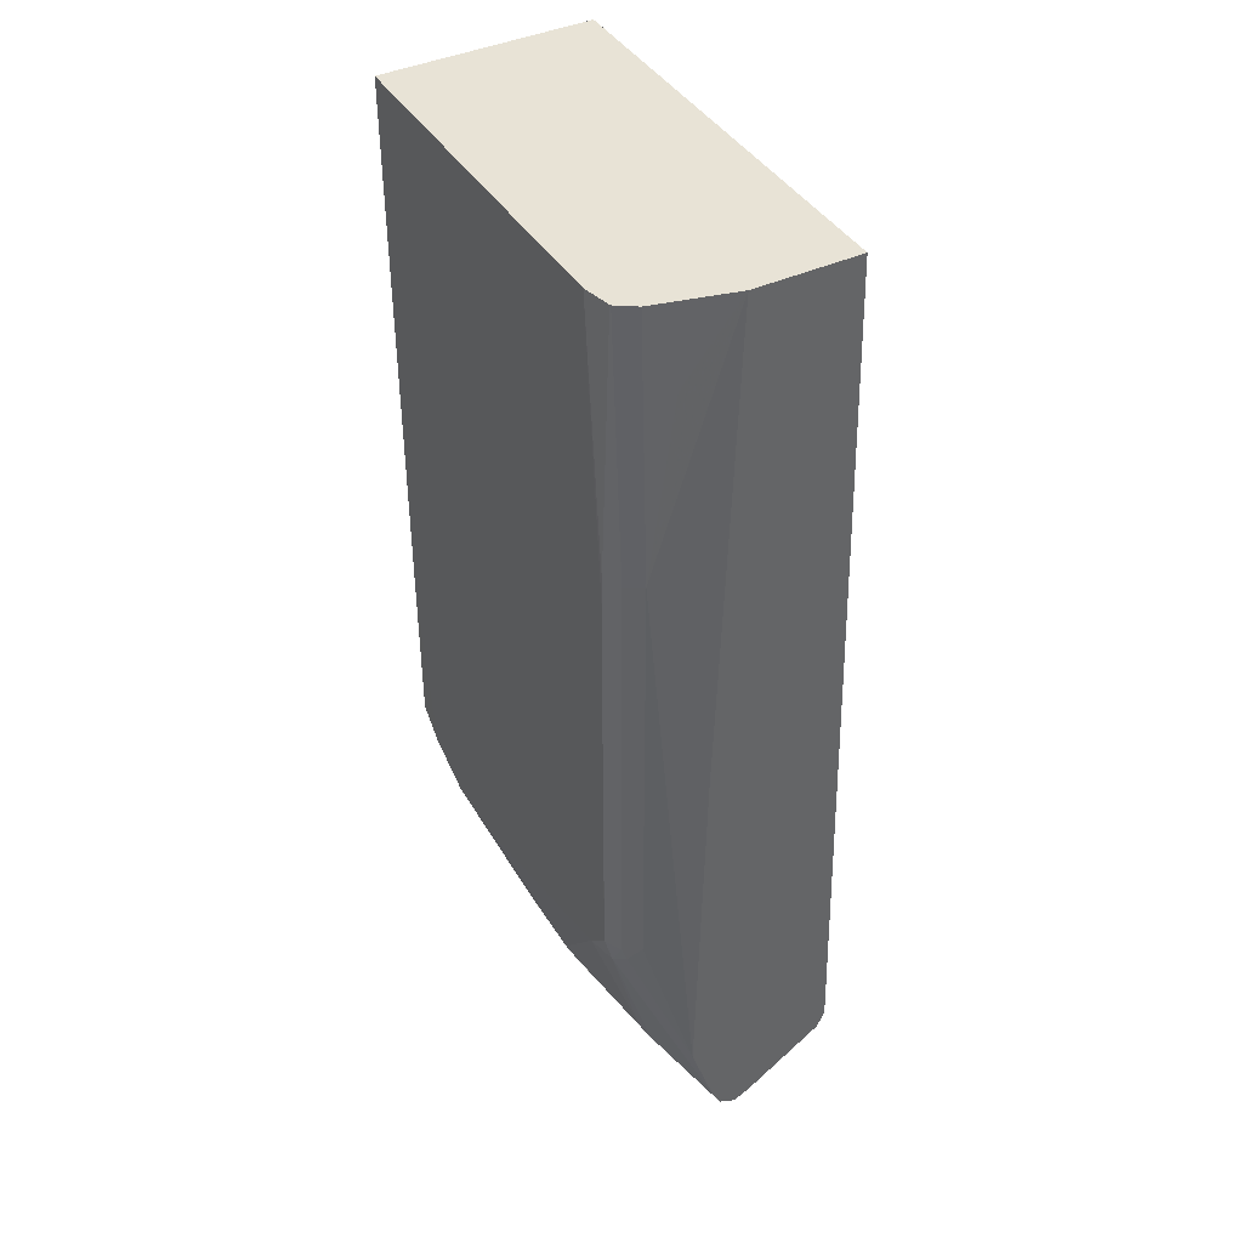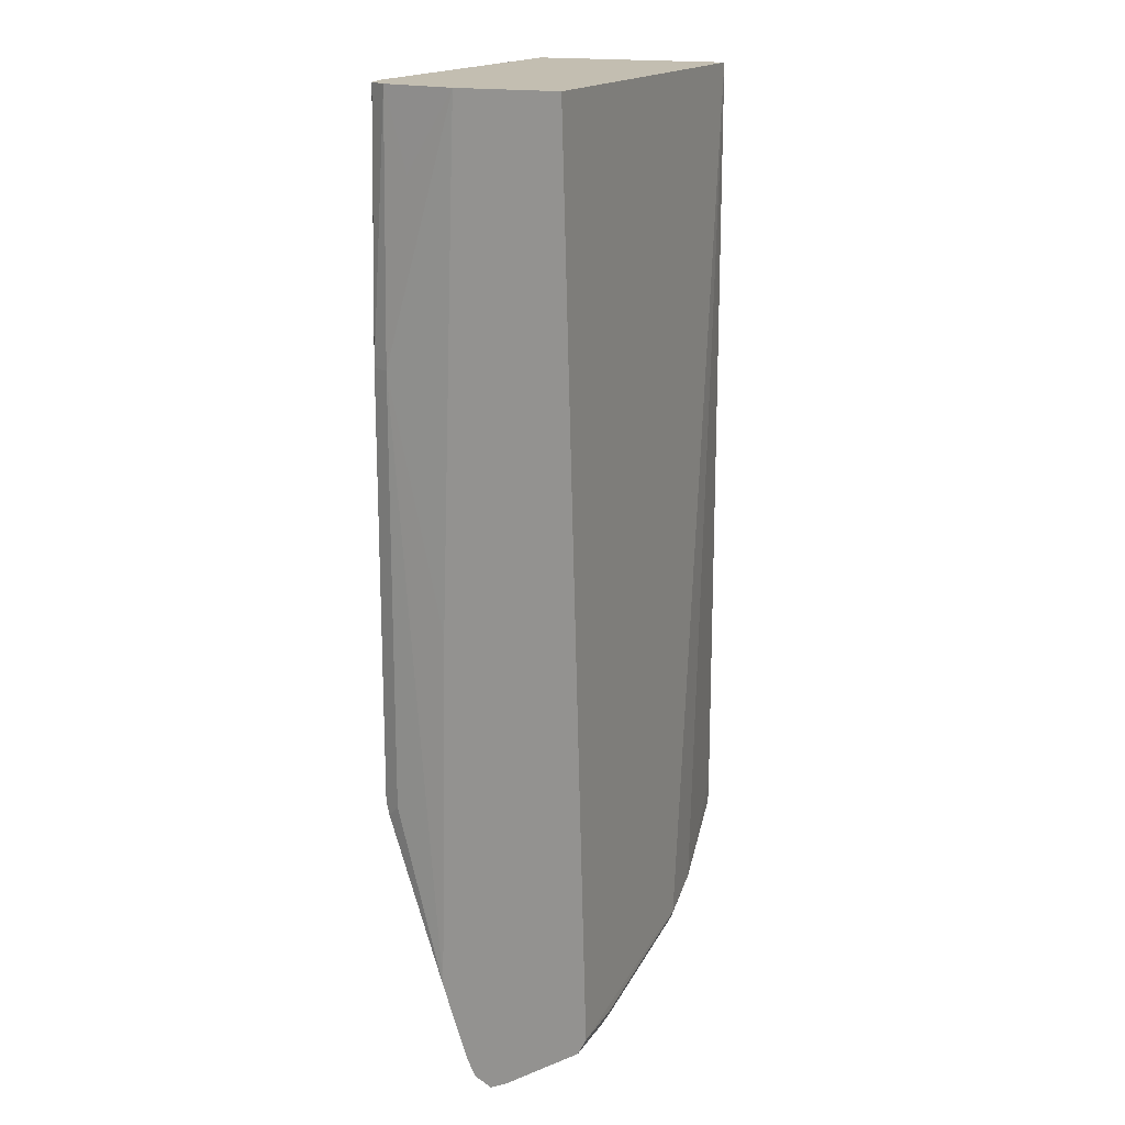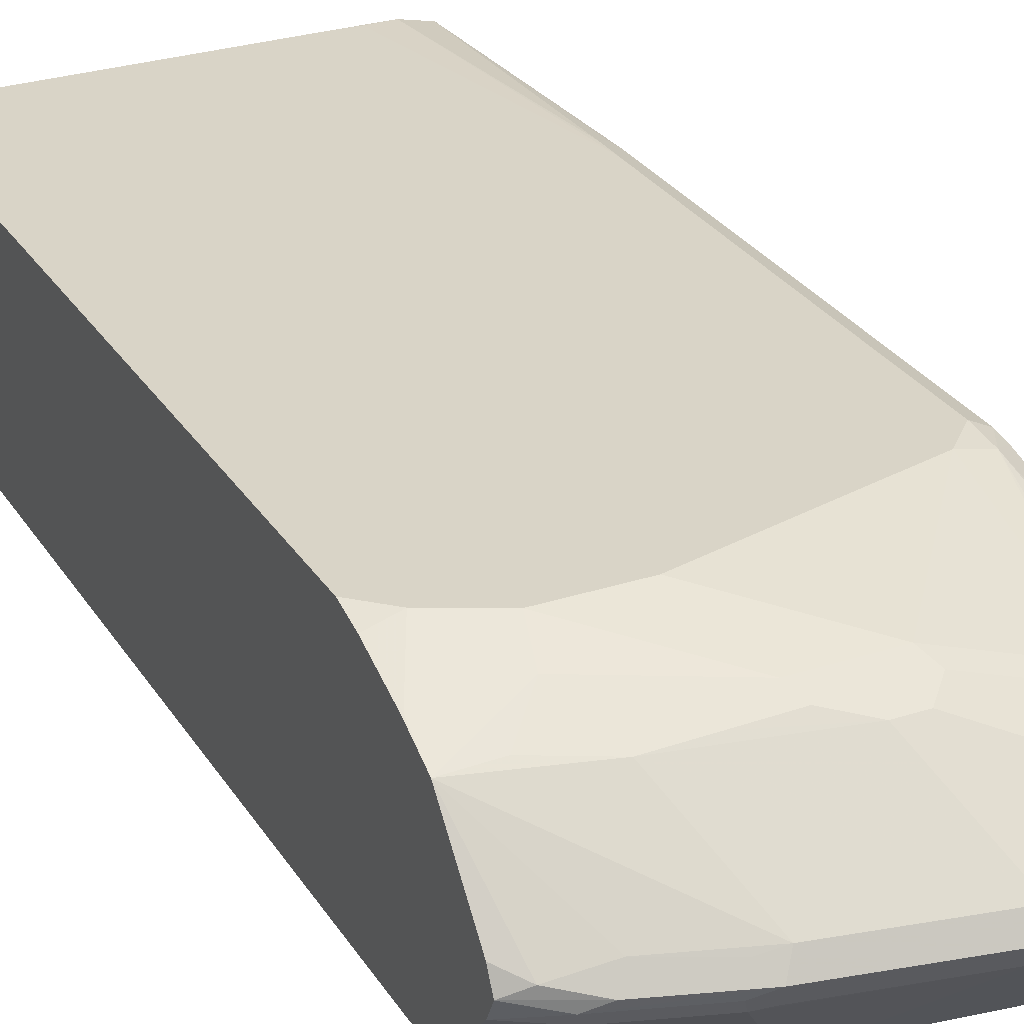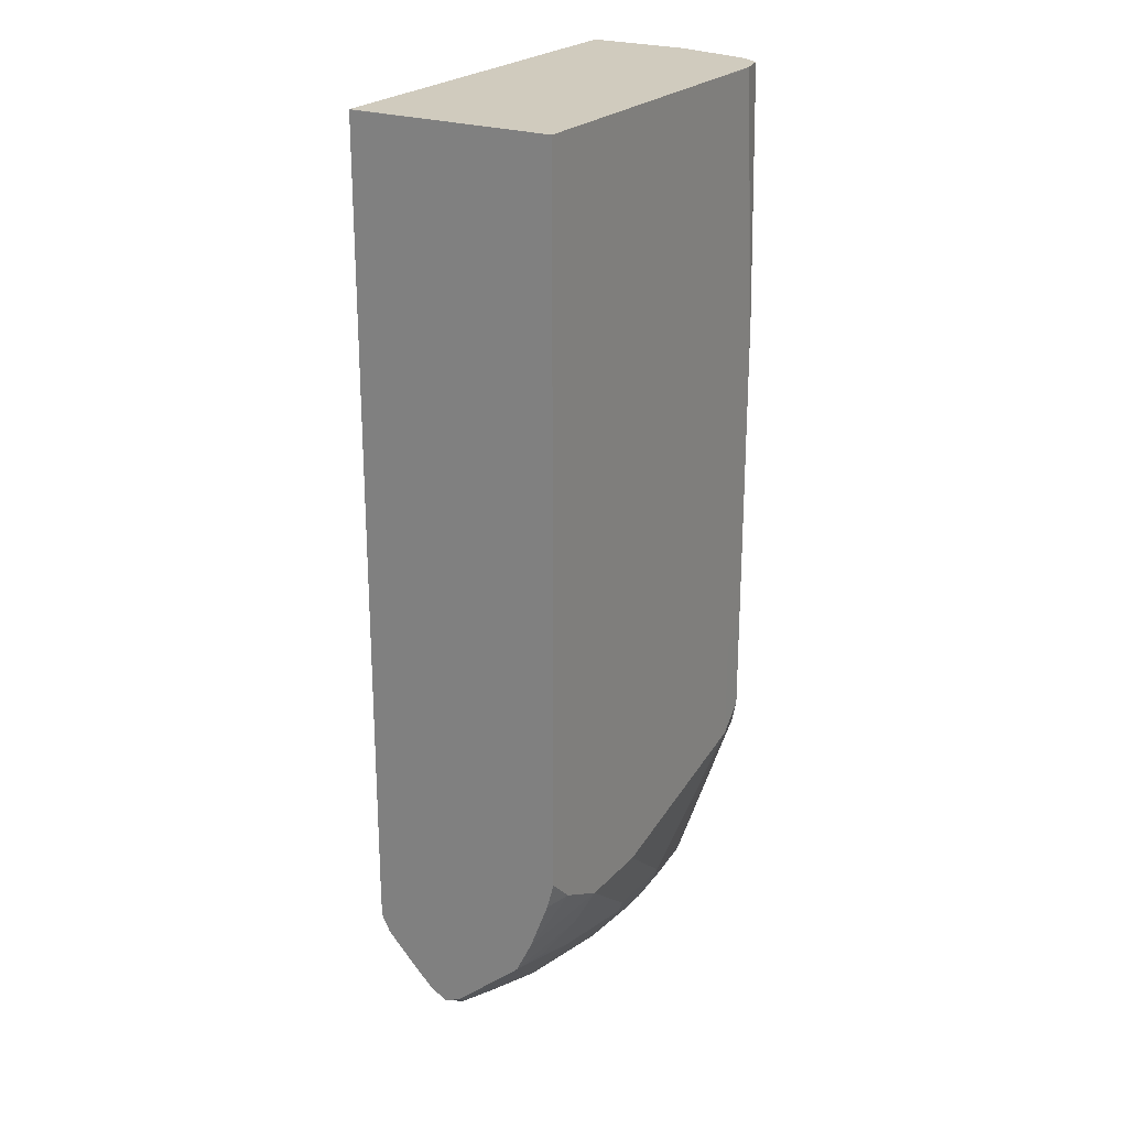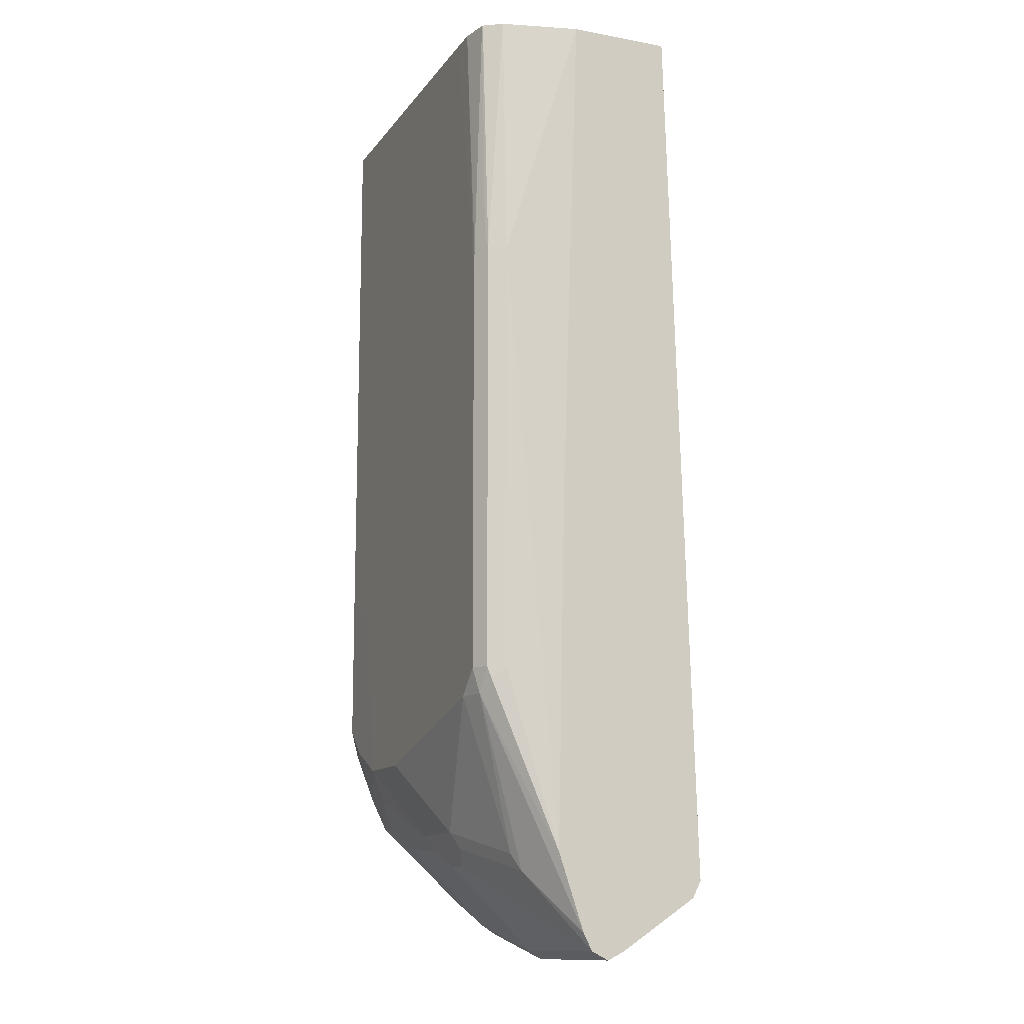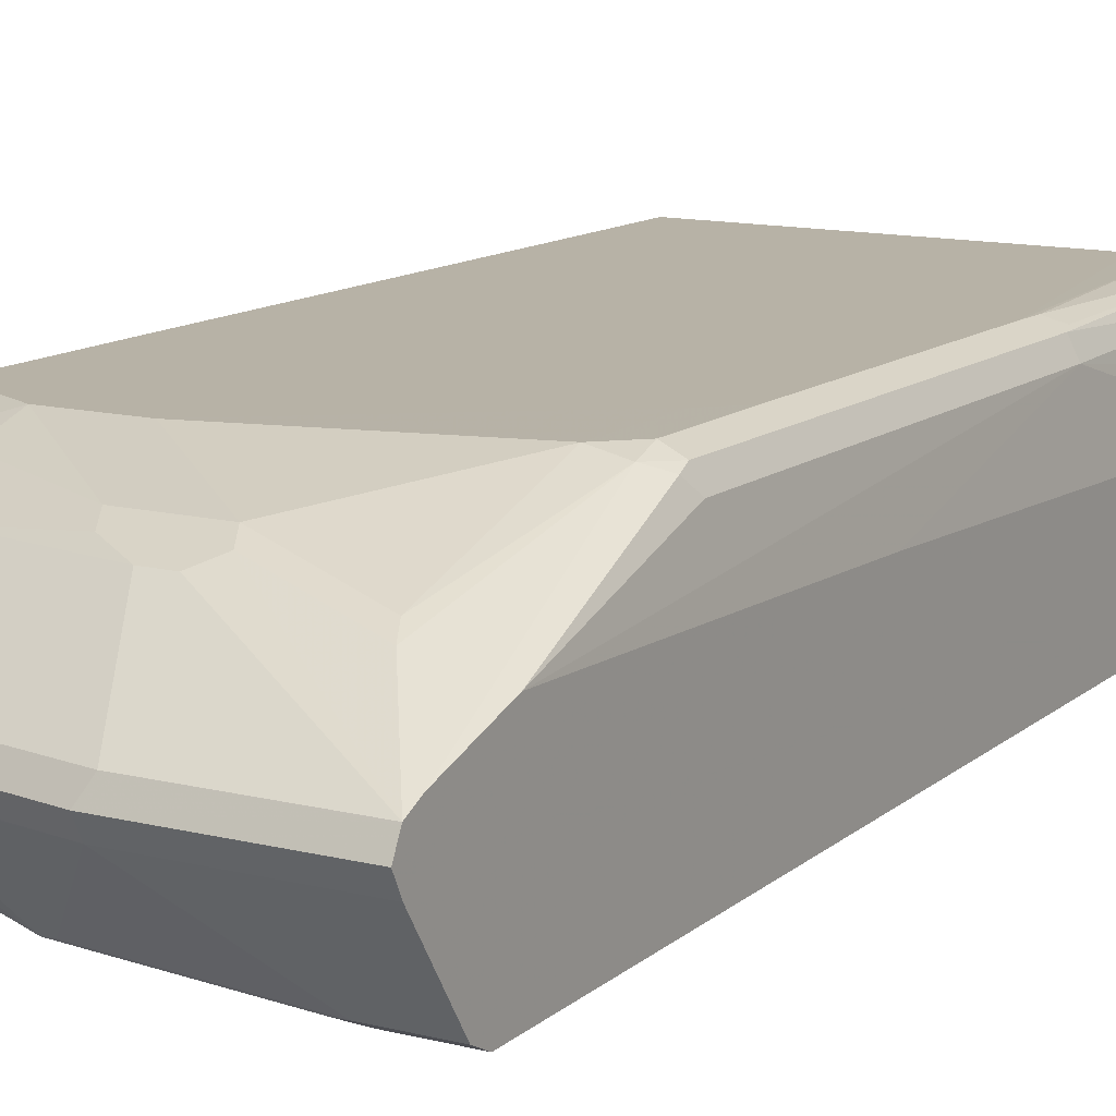
<metadata>
{"format":"obj","ext":"obj","renderer":"f3d","projection":"perspective","resolution":1024,"background":"white","views":[{"elev":41.6,"azim":-119.1,"up":"+Z"},{"elev":17.2,"azim":-66.7,"up":"+Z"},{"elev":28.5,"azim":153.9,"up":"+Y"},{"elev":23.6,"azim":121.1,"up":"+Z"},{"elev":-12.9,"azim":-112.6,"up":"+Z"},{"elev":12.4,"azim":-149.3,"up":"+Y"}]}
</metadata>
<code>
v -0.008017 -0.1485 -0.1692
v 0.3407 -0.1485 -0.1692
v -0.008017 -0.06368 -0.1692
v -0.008017 -0.1698 -0.9126
v 0.1698 -0.1698 -0.8913
v 0.191 -0.1698 -0.8913
v 0.2441 -0.1645 -0.8807
v 0.3407 -0.1485 -0.1698
v 0.3407 -0.07961 -0.1692
v 0.007823 0.0005595 -0.1692
v 5.53e-06 -0.02124 -0.2335
v 5.53e-06 -1.89e-06 -0.382
v -0.008017 -0.06196 -0.2151
v -0.008017 -0.1627 -0.9267
v 0.04247 -0.1698 -0.9126
v 0.2016 -0.1645 -0.9019
v 0.3077 -0.1432 -0.8807
v 0.3407 -0.1415 -0.863
v 0.3407 -0.1488 -0.8487
v 0.3407 -0.1491 -0.8271
v 0.3407 -0.1491 -0.8076
v 0.3407 0.02139 -0.1692
v 0.01789 0.01562 -0.1692
v 0.007106 0.01414 -0.382
v -0.008017 -0.04907 -0.5876
v 5.53e-06 -1.89e-06 -0.7427
v -0.008017 -0.04246 -0.8913
v 0.04247 -0.1627 -0.9267
v -0.008017 -0.09903 -0.9691
v 0.05309 -0.1645 -0.9232
v 0.191 -0.1627 -0.9055
v 0.2441 -0.1008 -0.9444
v 0.3077 -0.1008 -0.9232
v 0.2334 -0.1556 -0.8983
v 0.3289 -0.1326 -0.8807
v 0.3407 -0.1132 -0.8921
v 0.08535 0.02139 -0.1692
v 0.3407 0.02139 -0.6362
v 0.01827 0.01587 -0.1692
v 0.01062 0.0159 -0.3714
v 0.02124 0.02122 -0.382
v 0.007106 0.01414 -0.7427
v 0.005331 0.01061 -0.7534
v 0.01858 0.0159 -0.764
v -0.008017 -0.06368 -0.955
v 0.1273 -0.09903 -0.9691
v -0.008017 -0.09023 -0.9736
v 0.2334 -0.09903 -0.9479
v 0.2334 -0.08488 -0.955
v 0.2476 -0.09196 -0.9479
v 0.3112 -0.09196 -0.9267
v 0.3407 -0.09903 -0.9055
v 0.04189 0.02122 -0.1692
v 0.06412 0.02139 -0.1702
v 0.3407 0.02122 -0.764
v 0.3183 0.02122 -0.7852
v 0.2759 0.02122 -0.8064
v 0.2973 0.02139 -0.6576
v 0.01864 0.01605 -0.1692
v 0.02168 0.02139 -0.4037
v 0.02158 0.02139 -0.425
v 0.02124 0.02122 -0.7427
v 0.04247 0.02122 -0.764
v 0.04247 -0.02124 -0.8913
v 0.03537 -0.02831 -0.9055
v -0.008017 -0.07075 -0.9691
v 0.1273 -0.08488 -0.9762
v -0.008017 -0.08488 -0.9762
v 0.2264 -0.07075 -0.9479
v 0.2441 -0.07427 -0.9444
v 0.2971 -0.08488 -0.9337
v 0.3407 -0.08488 -0.9126
v 0.3407 0.01532 -0.7863
v 0.3395 -1.89e-06 -0.8276
v 0.3077 0.01061 -0.8171
v 0.2122 0.02122 -0.8064
v 0.06313 0.02139 -0.6784
v 0.08409 0.02139 -0.6783
v 0.2829 0.007071 -0.8347
v 0.191 -1.89e-06 -0.8701
v 0.02158 0.02139 -0.6366
v 0.02199 0.02139 -0.6579
v 0.04254 0.02139 -0.6784
v 0.1273 -1.89e-06 -0.8701
v 0.1203 -0.007075 -0.8842
v 0.1203 -0.07075 -0.9691
v -0.008017 -0.07169 -0.9696
v 0.1344 -0.01415 -0.8983
v 0.29 -0.07075 -0.9267
v 0.2617 -0.01415 -0.8772
v 0.3407 -0.01415 -0.8559
v 0.3077 -0.07427 -0.9232
v 0.3254 -0.07781 -0.9196
v 0.3407 -0.07075 -0.9055
v 0.3407 -0.0002452 -0.8274
v 0.3407 -0.01121 -0.85
v 0.3077 -0.01061 -0.8595
v 0.2759 -1.89e-06 -0.8489
v 0.2228 -0.01061 -0.8807
v 0.1839 -0.007075 -0.8842
v 0.1556 -0.01415 -0.8983
f 46 47 67
f 49 93 71
f 49 92 93
f 49 70 92
f 46 49 48
f 47 68 67
f 46 67 49
f 49 71 51
f 49 69 70
f 49 51 50
f 56 73 74
f 49 86 69
f 51 71 72
f 51 72 52
f 53 54 60
f 57 83 77
f 55 73 56
f 57 76 83
f 56 74 75
f 56 75 57
f 45 65 66
f 49 67 86
f 44 65 45
f 33 52 36
f 44 63 64
f 32 48 49
f 57 77 78
f 32 49 50
f 32 50 51
f 32 51 33
f 33 36 35
f 33 51 52
f 37 54 53
f 38 55 56
f 38 56 57
f 38 57 58
f 39 59 40
f 40 59 41
f 41 59 53
f 41 53 60
f 41 60 61
f 41 61 81
f 41 81 62
f 42 62 44
f 42 44 43
f 44 62 63
f 44 64 65
f 57 78 58
f 90 98 97
f 57 79 80
f 74 95 96
f 74 96 79
f 74 79 75
f 79 91 97
f 79 97 98
f 79 98 80
f 80 98 99
f 80 99 100
f 80 100 101
f 80 101 88
f 80 88 85
f 80 85 84
f 86 101 90
f 89 91 92
f 90 99 98
f 90 97 91
f 90 101 99
f 91 94 93
f 91 93 92
f 99 101 100
f 32 46 48
f 73 95 74
f 57 75 79
f 72 93 94
f 70 89 92
f 57 80 84
f 57 84 76
f 62 82 63
f 62 81 82
f 63 82 83
f 63 83 76
f 63 76 84
f 63 84 64
f 64 84 65
f 65 84 85
f 65 85 66
f 66 86 87
f 66 85 88
f 66 88 101
f 66 101 86
f 67 68 87
f 67 87 86
f 69 89 70
f 69 86 90
f 69 90 91
f 69 91 89
f 71 93 72
f 31 46 32
f 79 96 91
f 28 46 31
f 2 8 9
f 3 10 11
f 3 11 12
f 3 12 13
f 4 14 28
f 4 28 15
f 4 15 6
f 4 6 5
f 6 15 30
f 6 30 16
f 6 16 7
f 7 16 17
f 7 17 18
f 7 18 19
f 7 19 20
f 7 20 21
f 7 21 8
f 8 21 20
f 8 20 19
f 8 19 18
f 8 18 36
f 2 7 8
f 8 36 52
f 2 6 7
f 1 5 6
f 29 47 46
f 1 2 9
f 1 9 22
f 1 22 37
f 1 37 53
f 1 53 59
f 1 59 39
f 1 39 23
f 1 23 10
f 1 10 3
f 1 3 13
f 1 25 27
f 1 27 45
f 1 45 66
f 1 66 87
f 1 87 68
f 1 68 47
f 1 47 29
f 1 29 14
f 1 14 4
f 1 4 5
f 1 6 2
f 8 52 72
f 1 13 25
f 8 94 91
f 17 34 33
f 17 33 35
f 18 35 36
f 22 38 58
f 22 58 78
f 22 78 77
f 22 77 83
f 22 83 82
f 22 82 81
f 22 81 61
f 22 61 60
f 22 60 54
f 22 54 37
f 23 39 24
f 24 40 41
f 24 41 62
f 24 62 42
f 26 43 27
f 27 43 44
f 8 72 94
f 27 44 45
f 17 35 18
f 16 34 17
f 24 39 40
f 16 32 33
f 8 96 95
f 16 33 34
f 8 95 73
f 8 73 55
f 8 38 22
f 8 22 9
f 10 23 24
f 10 24 12
f 10 12 11
f 12 25 13
f 8 91 96
f 8 55 38
f 12 42 43
f 12 24 42
f 16 30 28
f 16 31 32
f 14 46 28
f 15 28 30
f 12 27 25
f 12 26 27
f 12 43 26
f 14 29 46
f 16 28 31

</code>
